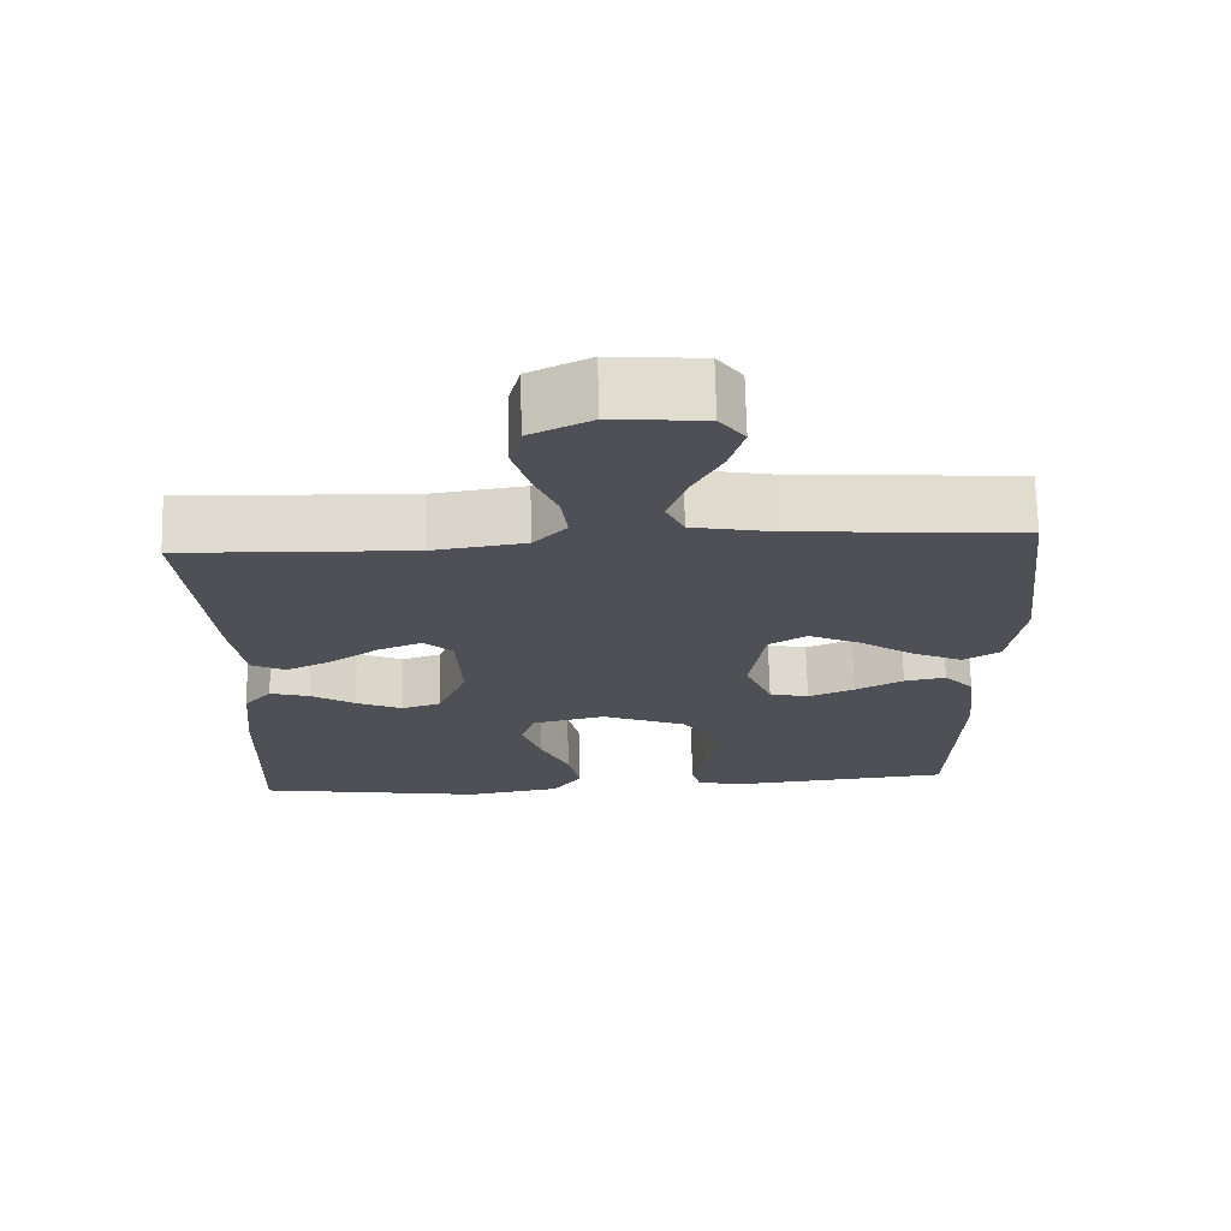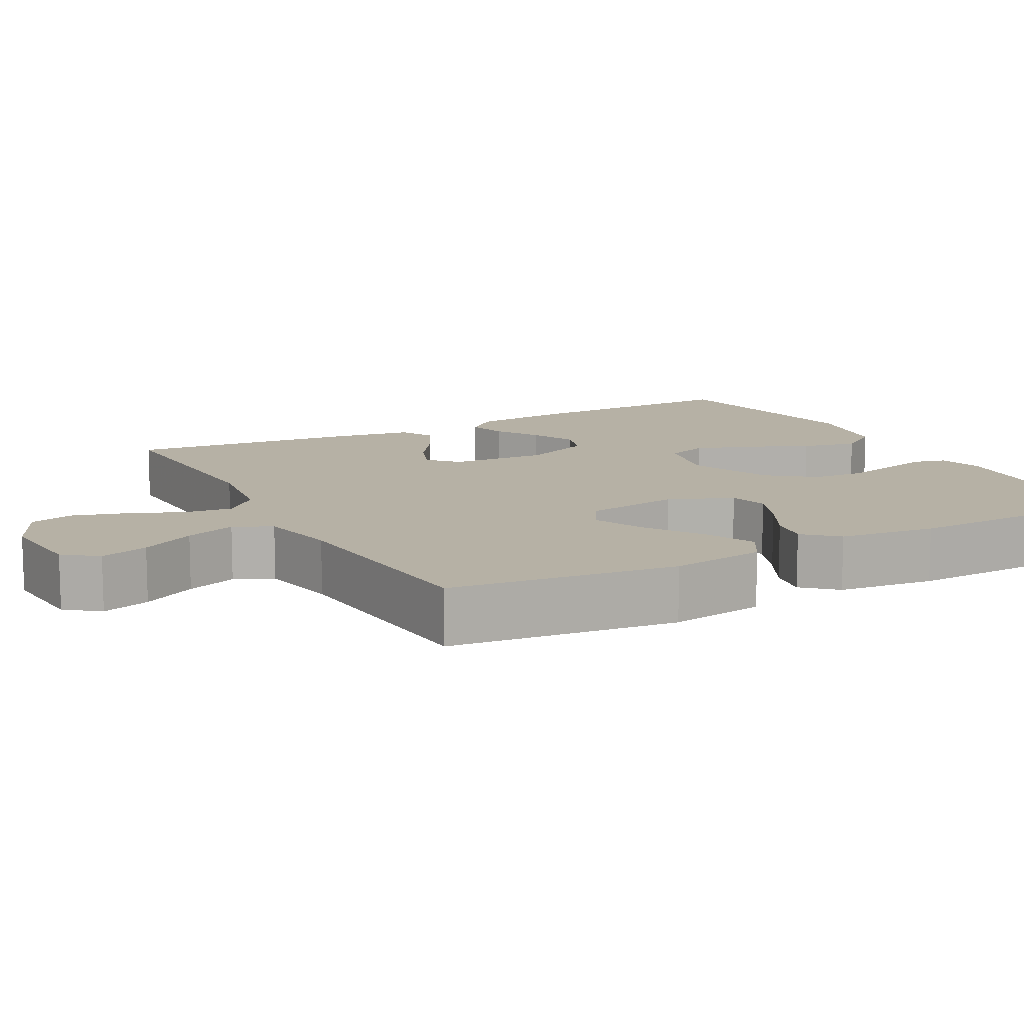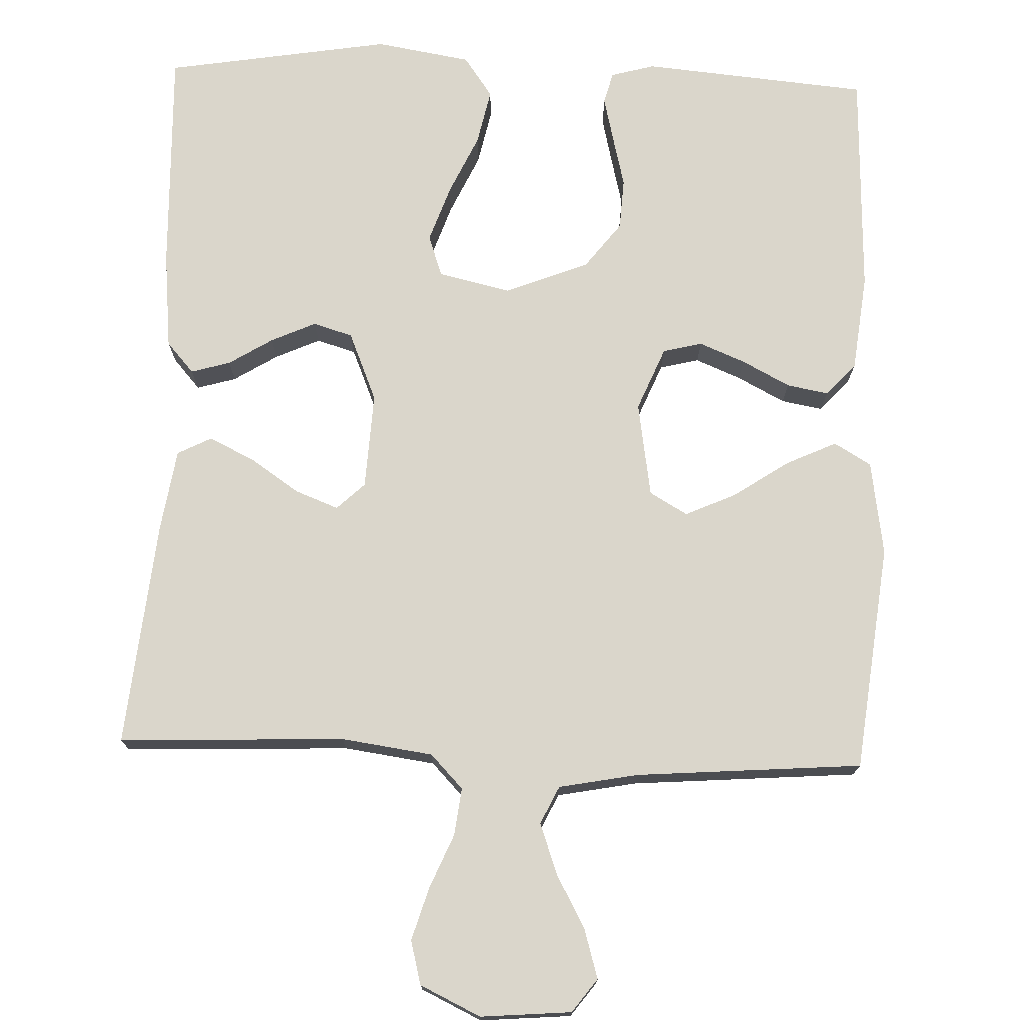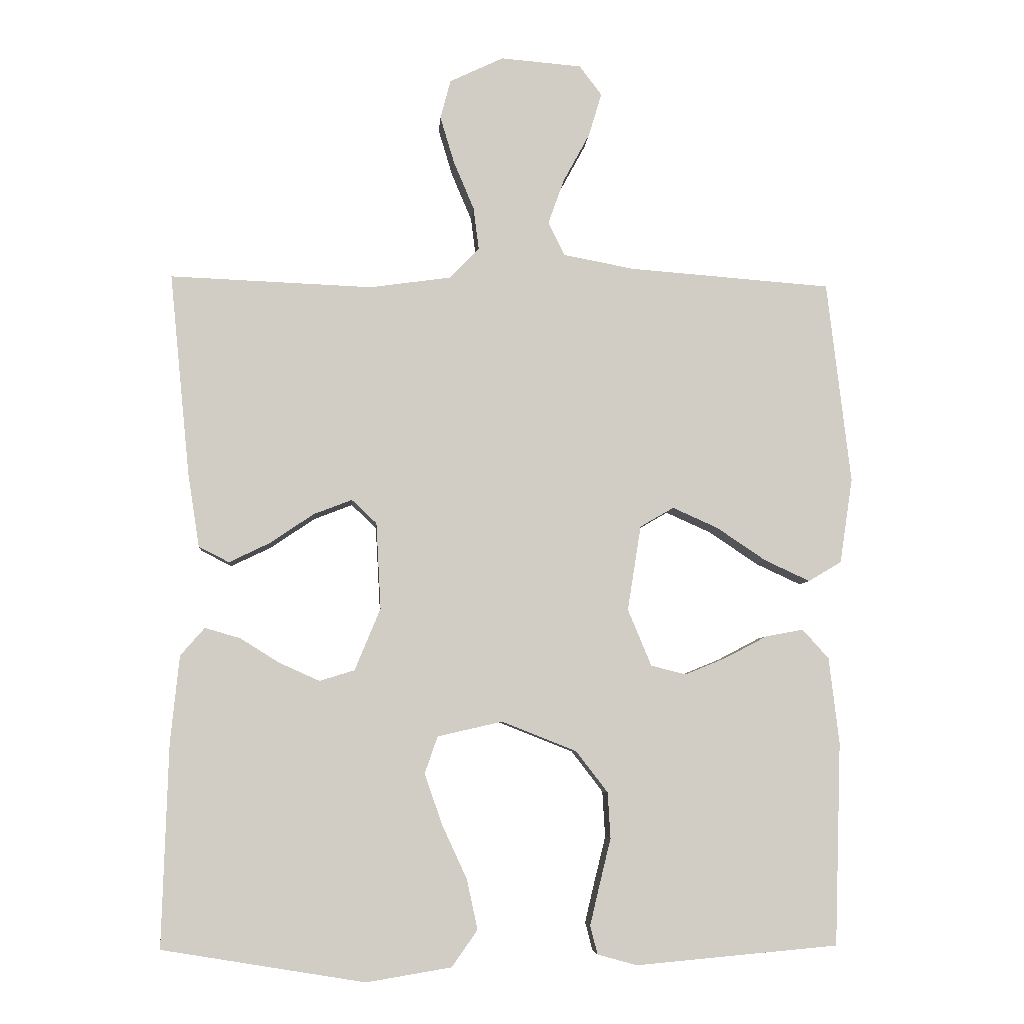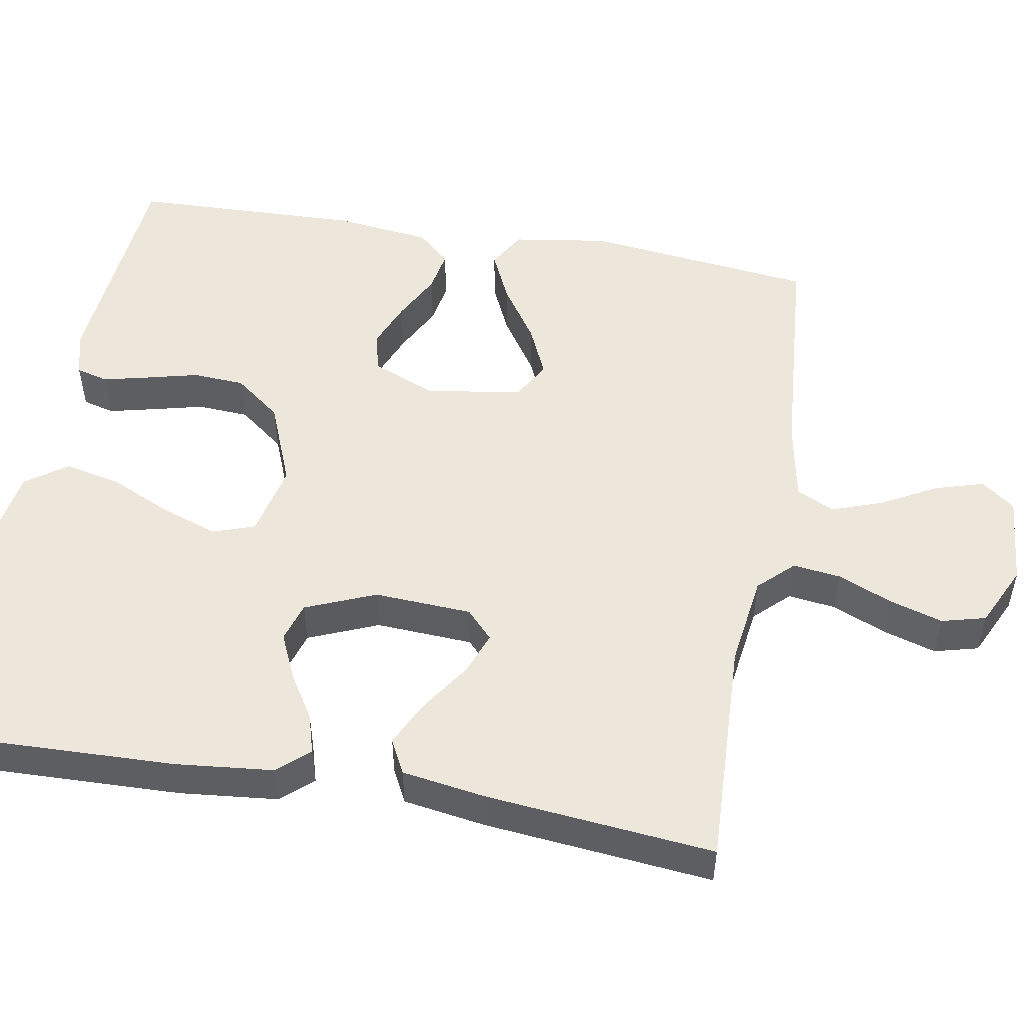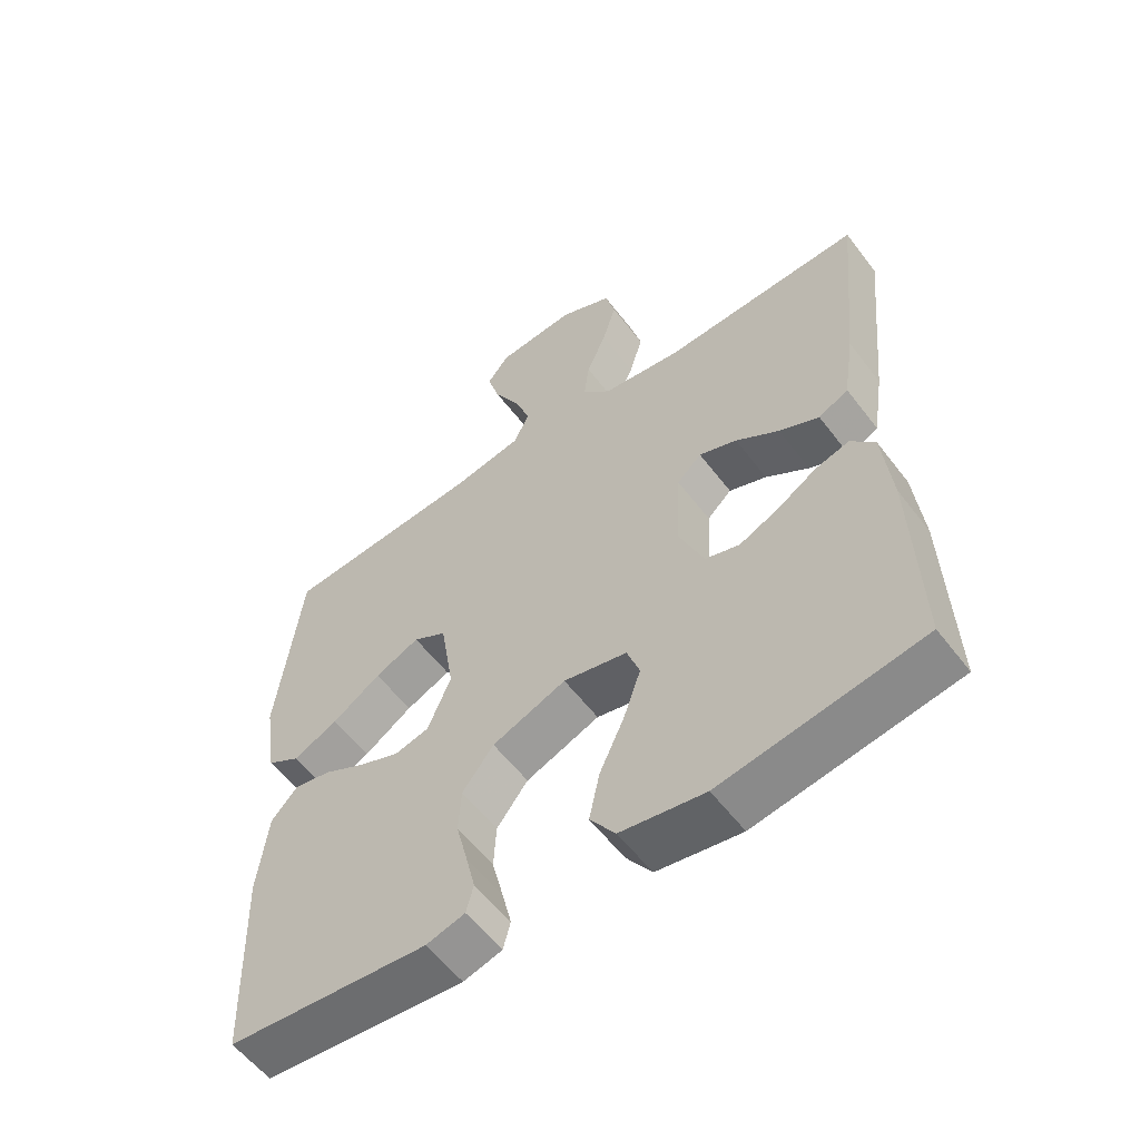
<metadata>
{"format":"obj","ext":"obj","renderer":"f3d","projection":"perspective","resolution":1024,"background":"white","views":[{"elev":70.6,"azim":-1.4,"up":"+Z"},{"elev":12.0,"azim":61.7,"up":"+Y"},{"elev":74.1,"azim":2.0,"up":"+Y"},{"elev":-6.2,"azim":-4.2,"up":"+Z"},{"elev":51.4,"azim":-80.1,"up":"+Y"},{"elev":-57.5,"azim":-143.0,"up":"+Z"}]}
</metadata>
<code>
v -0.5 0.07 0.5
v -0.2 0.07 0.488
v -0.079 0.07 0.505
v -0.036 0.07 0.55
v -0.044 0.07 0.613
v -0.074 0.07 0.684
v -0.095 0.07 0.754
v -0.08 0.07 0.812
v 0 0.07 0.85
v 0.12 0.07 0.84
v 0.153 0.07 0.796
v 0.134 0.07 0.732
v 0.095 0.07 0.66
v 0.071 0.07 0.593
v 0.095 0.07 0.543
v 0.2 0.07 0.523
v 0.5 0.07 0.5
v 0.535 0.07 0.2
v 0.516 0.07 0.074
v 0.467 0.07 0.045
v 0.4 0.07 0.076
v 0.327 0.07 0.125
v 0.26 0.07 0.155
v 0.21 0.07 0.126
v 0.19 0.07 0
v 0.225 0.07 -0.084
v 0.277 0.07 -0.097
v 0.338 0.07 -0.072
v 0.401 0.07 -0.039
v 0.456 0.07 -0.029
v 0.495 0.07 -0.072
v 0.51 0.07 -0.2
v 0.5 0.07 -0.5
v 0.2 0.07 -0.527
v 0.142 0.07 -0.511
v 0.131 0.07 -0.469
v 0.145 0.07 -0.41
v 0.162 0.07 -0.341
v 0.158 0.07 -0.273
v 0.111 0.07 -0.212
v 0 0.07 -0.168
v -0.096 0.07 -0.19
v -0.115 0.07 -0.245
v -0.089 0.07 -0.32
v -0.052 0.07 -0.4
v -0.036 0.07 -0.474
v -0.074 0.07 -0.528
v -0.2 0.07 -0.549
v -0.5 0.07 -0.5
v -0.491 0.07 -0.2
v -0.478 0.07 -0.071
v -0.442 0.07 -0.03
v -0.39 0.07 -0.045
v -0.332 0.07 -0.081
v -0.272 0.07 -0.108
v -0.22 0.07 -0.092
v -0.182 0.07 0
v -0.189 0.07 0.128
v -0.226 0.07 0.163
v -0.283 0.07 0.141
v -0.348 0.07 0.097
v -0.408 0.07 0.068
v -0.453 0.07 0.091
v -0.47 0.07 0.2
v -0.5 0 0.5
v -0.2 0 0.488
v -0.079 0 0.505
v -0.036 0 0.55
v -0.044 0 0.613
v -0.074 0 0.684
v -0.095 0 0.754
v -0.08 0 0.812
v 0 0 0.85
v 0.12 0 0.84
v 0.153 0 0.796
v 0.134 0 0.732
v 0.095 0 0.66
v 0.071 0 0.593
v 0.095 0 0.543
v 0.2 0 0.523
v 0.5 0 0.5
v 0.535 0 0.2
v 0.516 0 0.074
v 0.467 0 0.045
v 0.4 0 0.076
v 0.327 0 0.125
v 0.26 0 0.155
v 0.21 0 0.126
v 0.19 0 0
v 0.225 0 -0.084
v 0.277 0 -0.097
v 0.338 0 -0.072
v 0.401 0 -0.039
v 0.456 0 -0.029
v 0.495 0 -0.072
v 0.51 0 -0.2
v 0.5 0 -0.5
v 0.2 0 -0.527
v 0.142 0 -0.511
v 0.131 0 -0.469
v 0.145 0 -0.41
v 0.162 0 -0.341
v 0.158 0 -0.273
v 0.111 0 -0.212
v 0 0 -0.168
v -0.096 0 -0.19
v -0.115 0 -0.245
v -0.089 0 -0.32
v -0.052 0 -0.4
v -0.036 0 -0.474
v -0.074 0 -0.528
v -0.2 0 -0.549
v -0.5 0 -0.5
v -0.491 0 -0.2
v -0.478 0 -0.071
v -0.442 0 -0.03
v -0.39 0 -0.045
v -0.332 0 -0.081
v -0.272 0 -0.108
v -0.22 0 -0.092
v -0.182 0 0
v -0.189 0 0.128
v -0.226 0 0.163
v -0.283 0 0.141
v -0.348 0 0.097
v -0.408 0 0.068
v -0.453 0 0.091
v -0.47 0 0.2
f 64 1 2
f 63 64 2
f 62 63 2
f 61 62 2
f 60 61 2
f 59 60 2 3
f 58 59 3 4
f 57 58 4
f 52 53 54
f 51 52 54
f 50 51 54
f 49 50 54
f 48 49 54
f 47 48 54
f 46 47 54
f 45 46 54
f 44 45 54
f 43 44 54 55
f 42 43 55 56
f 36 37 38
f 35 36 38
f 34 35 38
f 33 34 38
f 32 33 38
f 31 32 38
f 30 31 38
f 29 30 38
f 28 29 38
f 27 28 38 39
f 26 27 39 40
f 20 21 22
f 19 20 22
f 18 19 22
f 17 18 22
f 16 17 22
f 15 16 22 23
f 14 15 23 24
f 11 12 13
f 10 11 13
f 9 10 13
f 8 9 13
f 7 8 13
f 6 7 13
f 5 6 13
f 4 5 13 14
f 14 24 25
f 4 14 25
f 57 4 25
f 57 25 26
f 56 57 26
f 42 56 26
f 41 42 26
f 26 40 41
f 66 65 128
f 66 128 127
f 66 127 126
f 66 126 125
f 66 125 124
f 67 66 124 123
f 68 67 123 122
f 68 122 121
f 118 117 116
f 118 116 115
f 118 115 114
f 118 114 113
f 118 113 112
f 118 112 111
f 118 111 110
f 118 110 109
f 118 109 108
f 119 118 108 107
f 120 119 107 106
f 102 101 100
f 102 100 99
f 102 99 98
f 102 98 97
f 102 97 96
f 102 96 95
f 102 95 94
f 102 94 93
f 102 93 92
f 103 102 92 91
f 104 103 91 90
f 86 85 84
f 86 84 83
f 86 83 82
f 86 82 81
f 86 81 80
f 87 86 80 79
f 88 87 79 78
f 77 76 75
f 77 75 74
f 77 74 73
f 77 73 72
f 77 72 71
f 77 71 70
f 77 70 69
f 78 77 69 68
f 89 88 78
f 89 78 68
f 89 68 121
f 90 89 121
f 90 121 120
f 90 120 106
f 90 106 105
f 105 104 90
f 1 65 66 2
f 2 66 67 3
f 3 67 68 4
f 4 68 69 5
f 5 69 70 6
f 6 70 71 7
f 7 71 72 8
f 8 72 73 9
f 9 73 74 10
f 10 74 75 11
f 11 75 76 12
f 12 76 77 13
f 13 77 78 14
f 14 78 79 15
f 15 79 80 16
f 16 80 81 17
f 17 81 82 18
f 18 82 83 19
f 19 83 84 20
f 20 84 85 21
f 21 85 86 22
f 22 86 87 23
f 23 87 88 24
f 24 88 89 25
f 25 89 90 26
f 26 90 91 27
f 27 91 92 28
f 28 92 93 29
f 29 93 94 30
f 30 94 95 31
f 31 95 96 32
f 32 96 97 33
f 33 97 98 34
f 34 98 99 35
f 35 99 100 36
f 36 100 101 37
f 37 101 102 38
f 38 102 103 39
f 39 103 104 40
f 40 104 105 41
f 41 105 106 42
f 42 106 107 43
f 43 107 108 44
f 44 108 109 45
f 45 109 110 46
f 46 110 111 47
f 47 111 112 48
f 48 112 113 49
f 49 113 114 50
f 50 114 115 51
f 51 115 116 52
f 52 116 117 53
f 53 117 118 54
f 54 118 119 55
f 55 119 120 56
f 56 120 121 57
f 57 121 122 58
f 58 122 123 59
f 59 123 124 60
f 60 124 125 61
f 61 125 126 62
f 62 126 127 63
f 63 127 128 64
f 64 128 65 1

</code>
